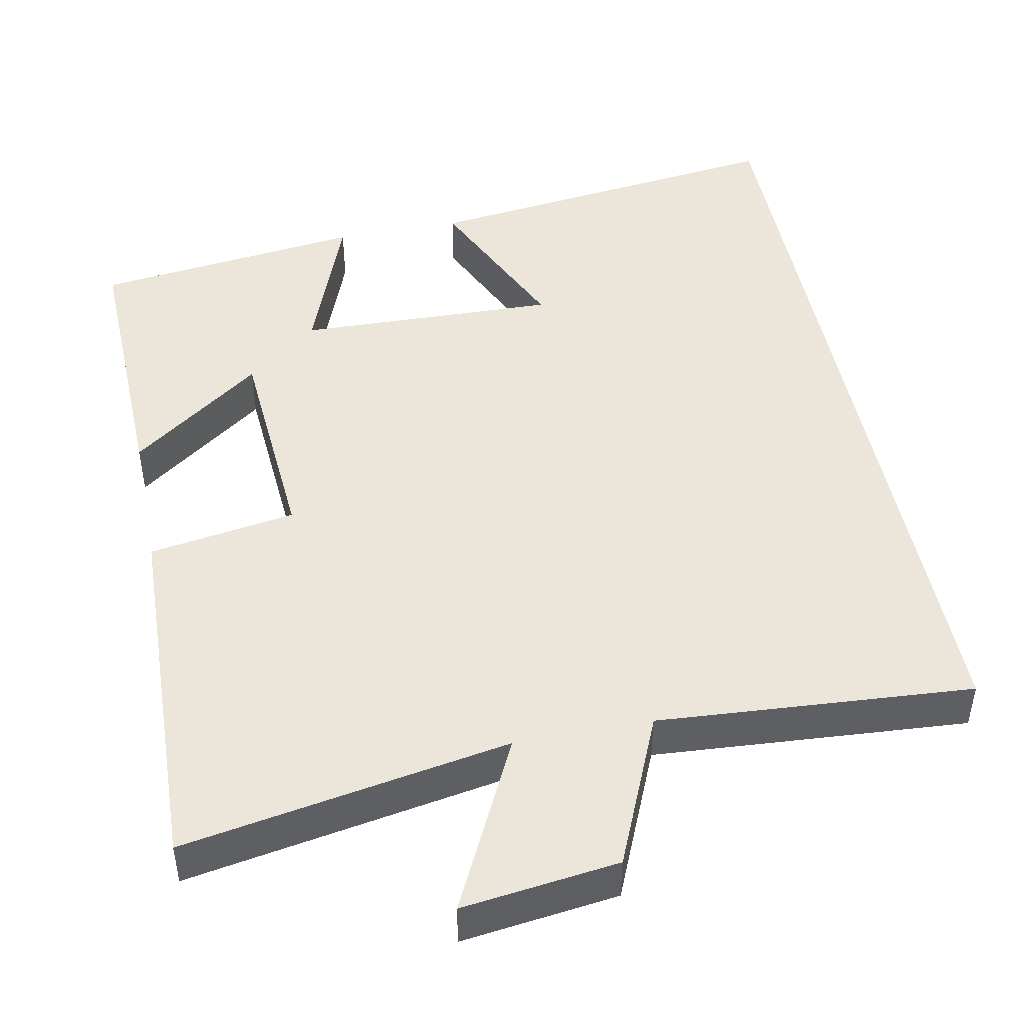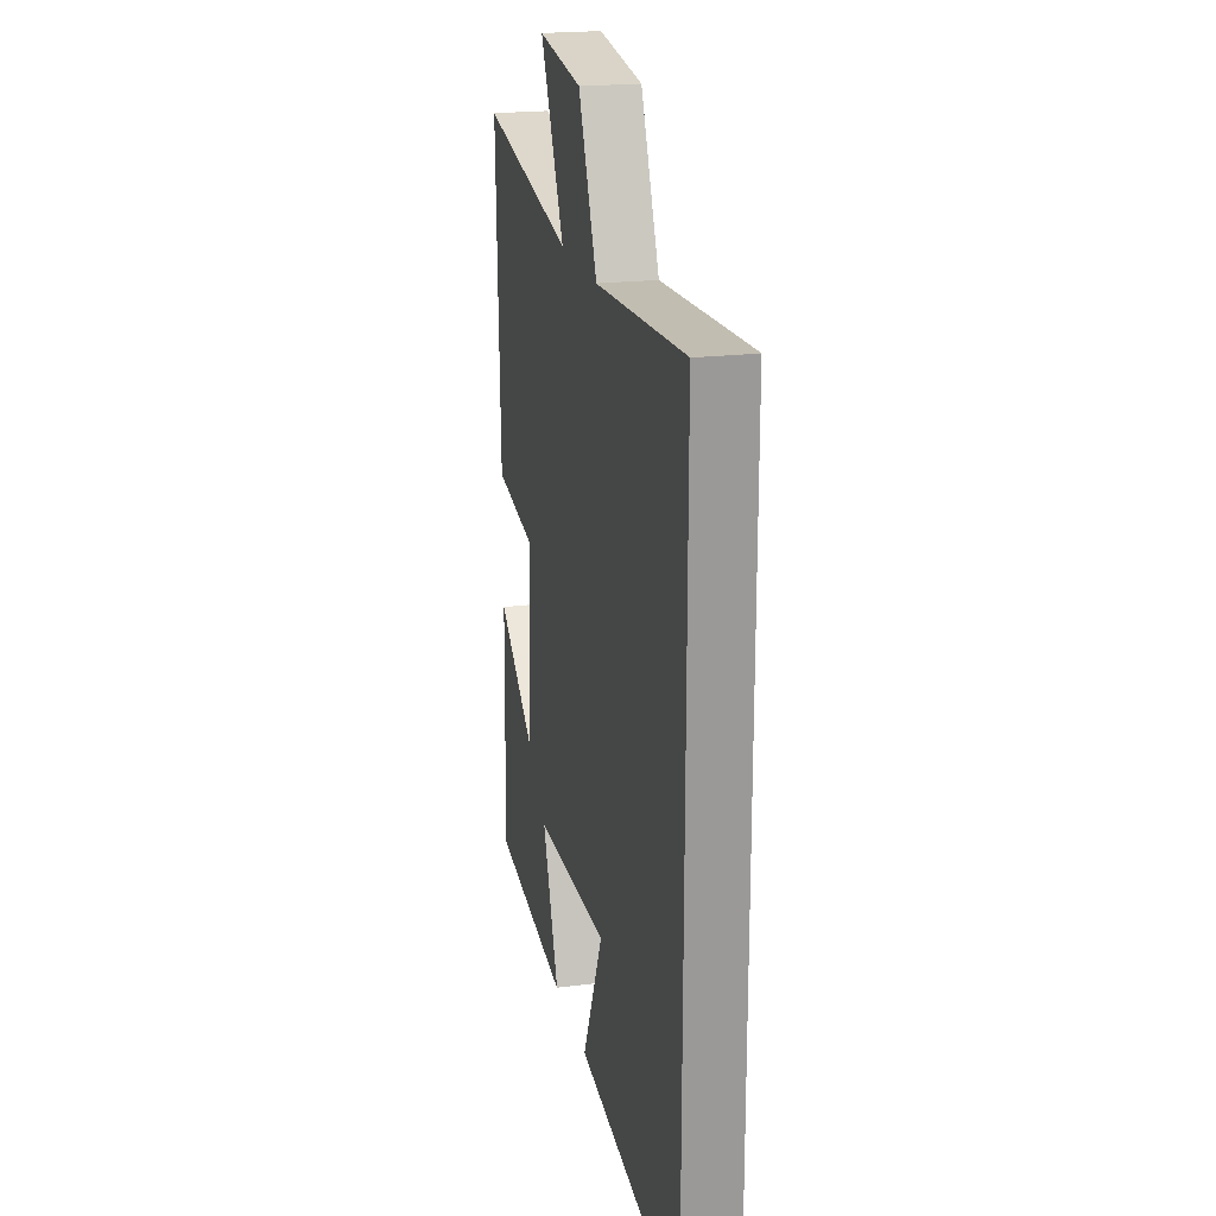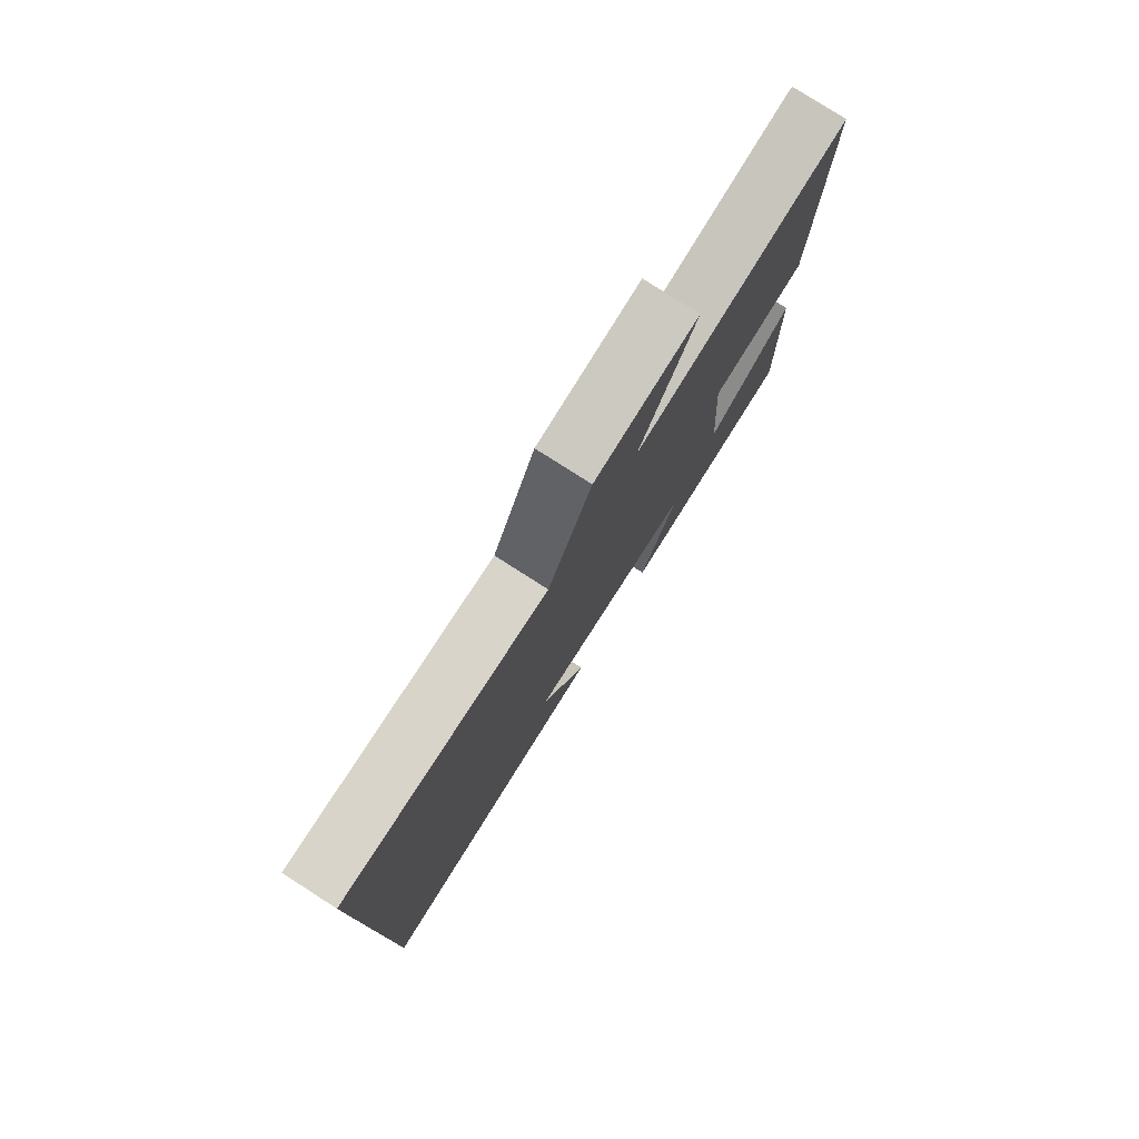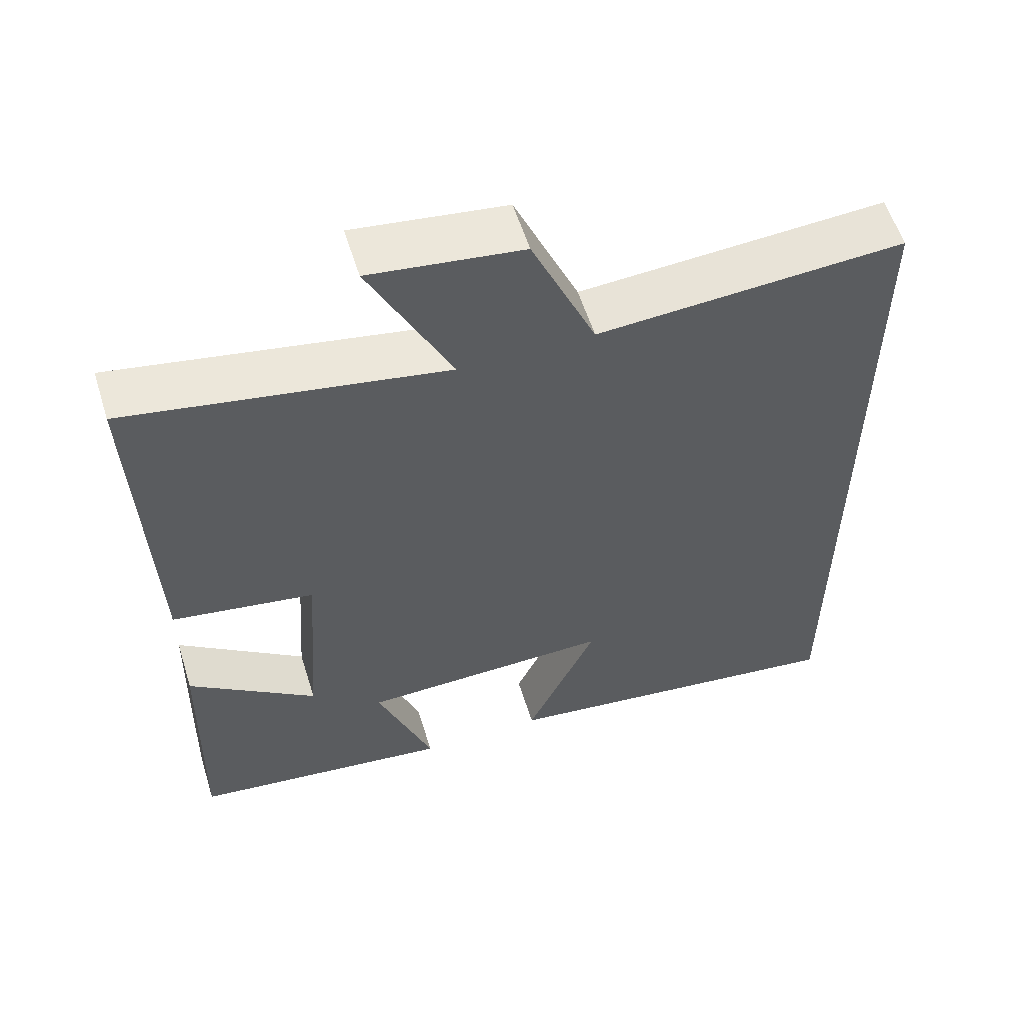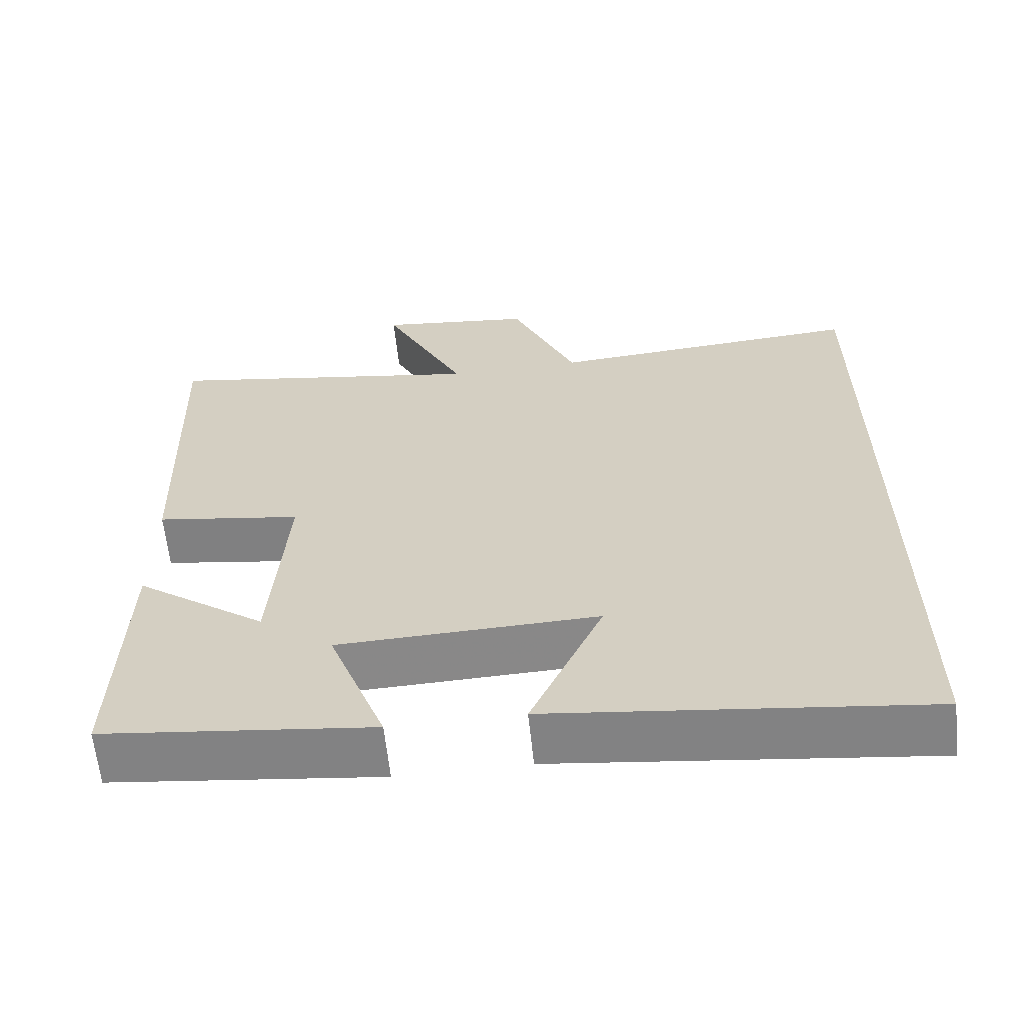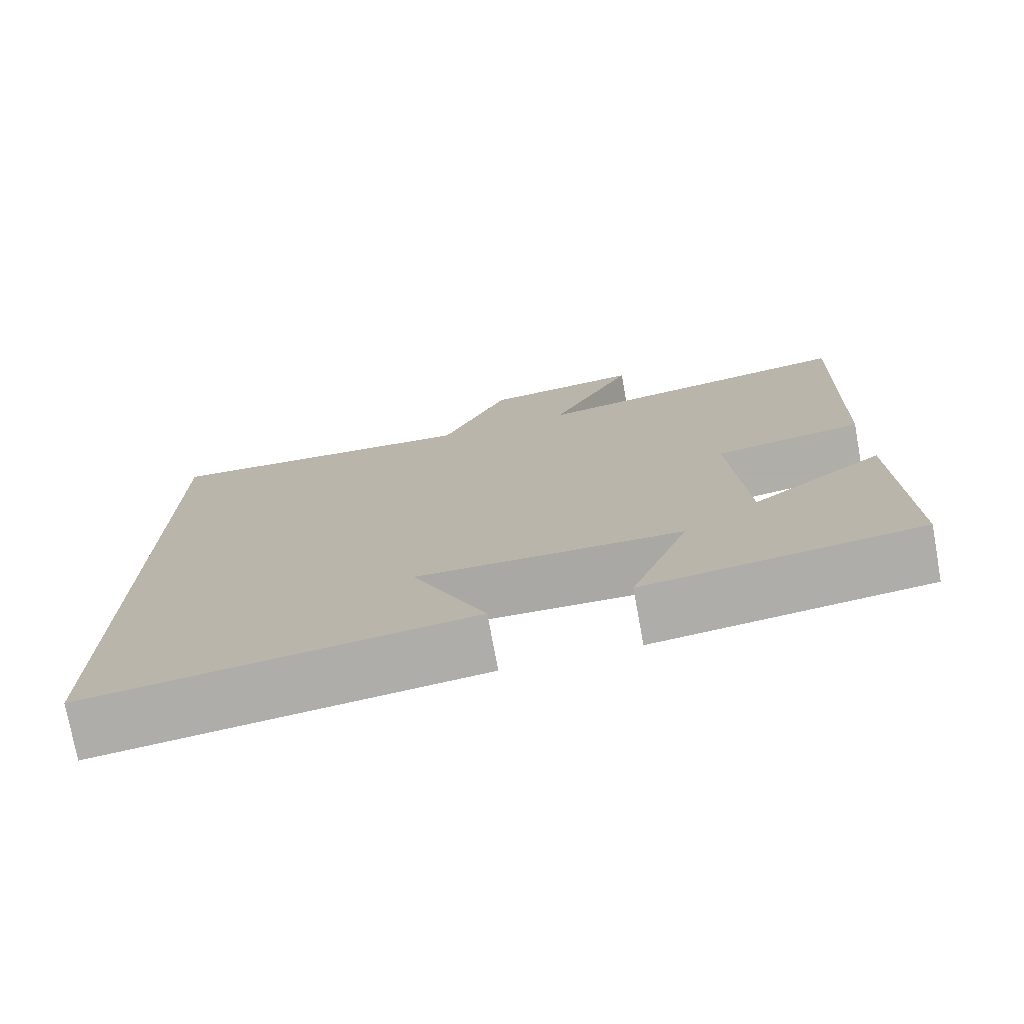
<metadata>
{"format":"obj","ext":"obj","renderer":"f3d","projection":"perspective","resolution":1024,"background":"white","views":[{"elev":46.7,"azim":-11.2,"up":"+Y"},{"elev":21.0,"azim":77.3,"up":"+Z"},{"elev":79.3,"azim":122.6,"up":"+Z"},{"elev":57.5,"azim":-17.3,"up":"+Z"},{"elev":-62.6,"azim":6.1,"up":"+Z"},{"elev":-75.5,"azim":-169.6,"up":"+Z"}]}
</metadata>
<code>
v -0.509 0.07 -0.457
v -0.5 0.07 -0.097
v -0.328 0.07 -0.224
v -0.308 0.07 0.062
v -0.5 0.07 0.093
v -0.517 0.07 0.575
v -0.091 0.07 0.5
v -0.201 0.07 0.725
v 0.003 0.07 0.699
v 0.089 0.07 0.5
v 0.5 0.07 0.529
v 0.5 0.07 -0.56
v 0.014 0.07 -0.5
v 0.109 0.07 -0.29
v -0.231 0.07 -0.3
v -0.156 0.07 -0.5
v -0.509 0 -0.457
v -0.5 0 -0.097
v -0.328 0 -0.224
v -0.308 0 0.062
v -0.5 0 0.093
v -0.517 0 0.575
v -0.091 0 0.5
v -0.201 0 0.725
v 0.003 0 0.699
v 0.089 0 0.5
v 0.5 0 0.529
v 0.5 0 -0.56
v 0.014 0 -0.5
v 0.109 0 -0.29
v -0.231 0 -0.3
v -0.156 0 -0.5
f 1 2 3
f 16 1 3
f 15 16 3
f 14 15 3 4
f 11 12 13 14
f 10 11 14 4
f 7 8 9 10
f 7 10 4 5
f 5 6 7
f 19 18 17
f 19 17 32
f 19 32 31
f 20 19 31 30
f 30 29 28 27
f 20 30 27 26
f 26 25 24 23
f 21 20 26 23
f 23 22 21
f 1 17 18 2
f 2 18 19 3
f 3 19 20 4
f 4 20 21 5
f 5 21 22 6
f 6 22 23 7
f 7 23 24 8
f 8 24 25 9
f 9 25 26 10
f 10 26 27 11
f 11 27 28 12
f 12 28 29 13
f 13 29 30 14
f 14 30 31 15
f 15 31 32 16
f 16 32 17 1

</code>
